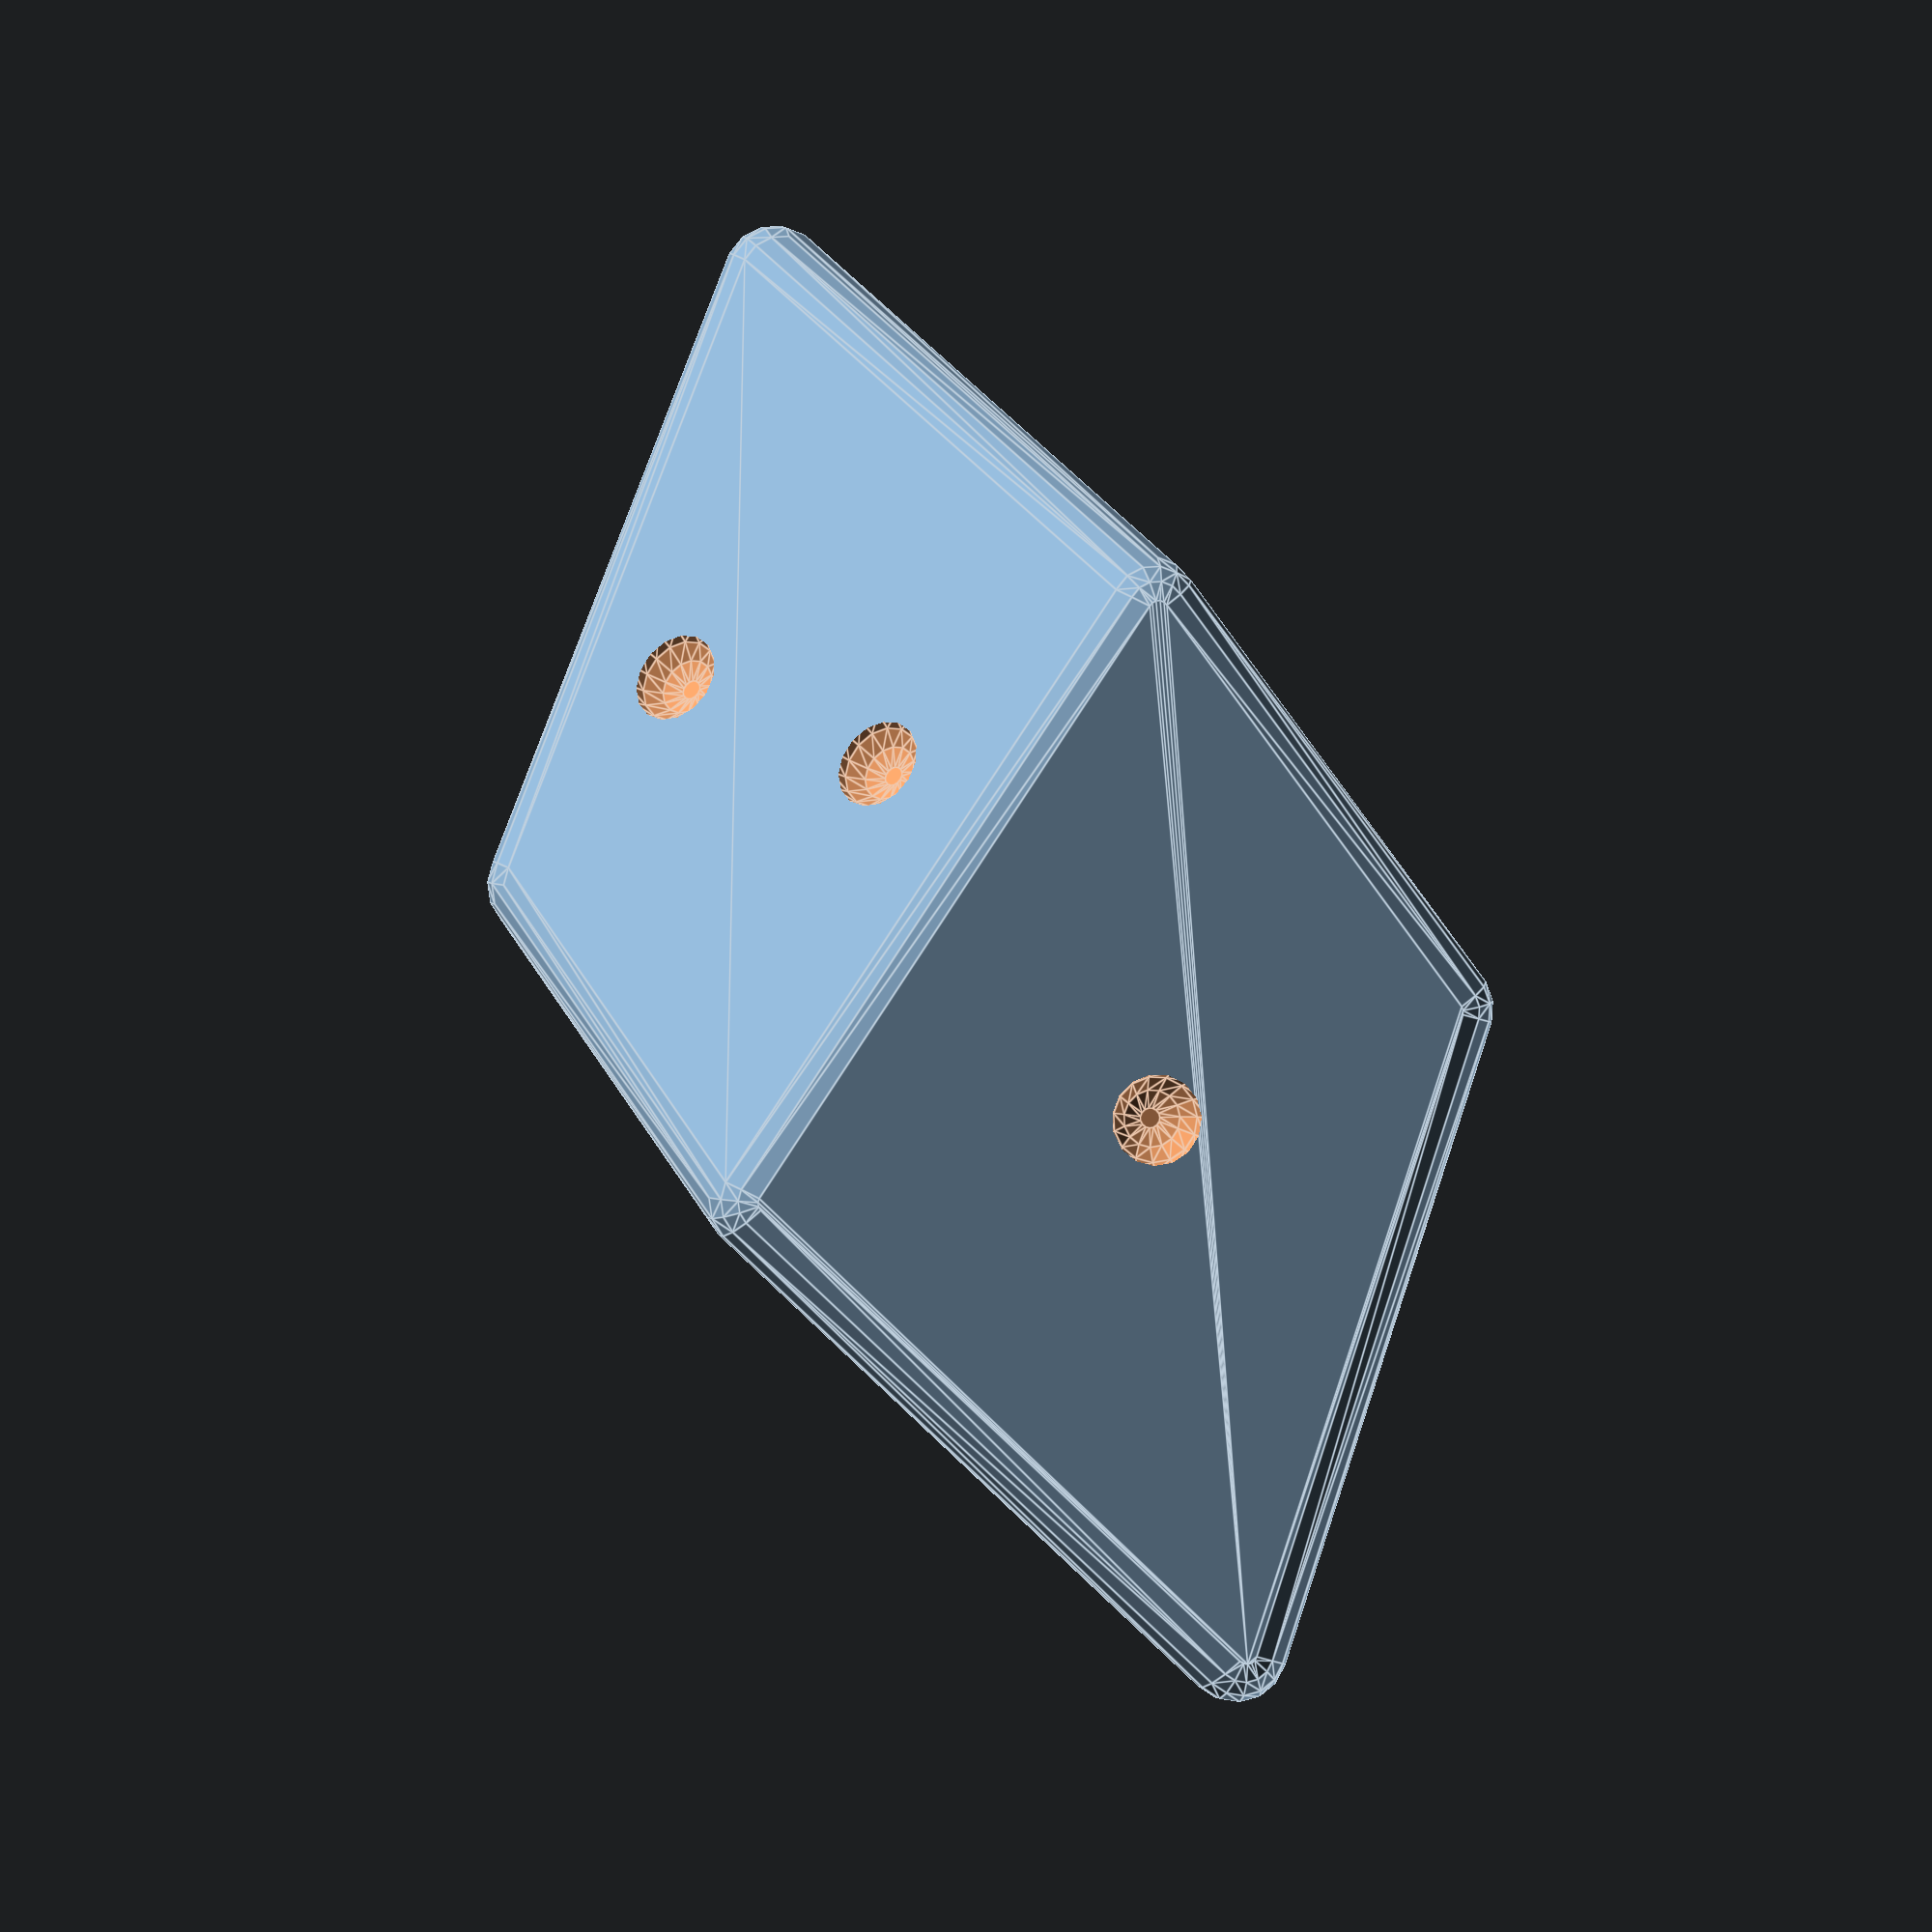
<openscad>

/* parametric asymmetric trigonal trapezohdron
   geometry from Matlab code by https://twitter.com/etzpcm
   Paul Matthews , Nottingham Uni 
   
   inspired by Henry Segerman's skew dice
     
*/

// Initial point
//x0
x0 = 1;
//y0
y0 = 0.9;
//z0
z0 = 0.7;
//scale 
scale=30;
// pip size
pip_size=5;
//pip spacing
pip_spacing=10;
//pip resolution 
pip_resolution=15;
//pip alignment - angle of alignment within face 
pip_alignment=50;
//corner radius
radius =5;
// corner resolution
corner_resolution = 15;

function end() = "end";

m1= [[1,0,0], [0,-1,0], [0,0,-1]];   // 180 rotation about x axis
t=2*180/3;
c=cos(t);
s=sin(t);
m2= [ [c,s,0], [-s,c,0], [0,0,1]];   // 120 rotation about z axis

p0= [x0,y0,z0];  
//Ensure 4 face points are coplanar 
z = z0*(-s*x0+(c-1)*y0)*x0/((c-1)*x0+s*y0)/y0;

p1= m2 * p0;
p2= m2 * p1;
p3= m1 * p0;
p4= m2 * p3;
p5= m2 * p4;
p6 = [0,0,z];
p7 = [0,0,-z];
unit_vertices = [p0,p1,p2,p3,p4,p5,p6,p7];
vertices = [for (v=unit_vertices) v* scale];

// faces 2 and 3 reversed to get all faces with the same orientation
// faces reordered so face[i] has i+1 pips

faces = [[0,3,1,6], 
         [5,7,3,0],  
         [2,5,0,6],  
         [1,3,7,4], 
         [4,2,6,1], 
         [4,7,5,2], 
        ];

pips = [  
         [[0,0]],
         [[-1,1],[1,-1]],
         [[-1,-1],[0,0],[1,1]],
         [[-1,1],[1,1],[1,-1],[-1,-1]],
         [[-1,1],[1,1],[1,-1],[-1,-1],[0,0]],
         [[-1,1],[1,1],[1,-1],[-1,-1],[0,1],[0,-1]]
       ];


placed = place(vertices,faces,0);     
dice(placed[0],placed[1],radius,pip_size,pip_spacing,pip_alignment) ;


module dice(vertices,faces,radius,size,spacing,alignment) {
   difference() {
       if(radius==0)
           polyhedron(vertices,faces);
       else hull() 
             for (v = vertices) translate(v) sphere(radius,          $fn=corner_resolution);

       for (i =[0:len(faces)-1])  {
           face=faces[i];
           facep = [for (p = face) vertices[p]];
           center=centroid(facep);
           normal=normal(facep);
           orient_to(center,normal) 
               for(place = pips[i]) 
                   rotate([0,0,alignment])
                    translate([place[0]*spacing,place[1]*spacing,radius+2*size/5])
                    sphere(size,$fn=pip_resolution);
       }
     }
 }
function centroid(points) = 
      vsum(points) / len(points);

function vsum(points,i=0) =  
      i < len(points)
        ?  (points[i] + vsum(points,i+1))
        :  [0,0,0];

function orthogonal(v0,v1,v2) =  cross(v1-v0,v2-v1);

function normal(face) =
     let (n=orthogonal(face[0],face[1],face[2]))
     - n / norm(n);
            
module orient_to(centre, normal) {   
      translate(centre)
      rotate([0, 0, atan2(normal.y, normal.x)]) //rotation
      rotate([0, atan2(sqrt(pow(normal.x, 2)+pow(normal.y, 2)),normal.z), 0])
      children();
}

function place(vertices,faces,f) =
// place on nomated face or largest face for printing
   let (face= faces[f])
   let (points =[for (v=face) vertices[v]])
   let (n = normal(points), c=centroid(points))
   let (m=m_from(c,-n))
   let (vstar=[for (v=vertices) 
                 m_transform(v, m) ])
   [vstar,faces];

function m_from(centre,normal) = 
      m_translate(-centre)
    * m_rotate([0, 0, -atan2(normal.y, normal.x)]) 
    * m_rotate([0, -atan2(sqrt(pow(normal.x, 2) + pow(normal.y, 2)), normal.z), 0]); 

function m_translate(v) = [ [1, 0, 0, 0],
                            [0, 1, 0, 0],
                            [0, 0, 1, 0],
                            [v.x, v.y, v.z, 1  ] ];

function m_scale(v) =    [ [v.x, 0, 0, 0],
                            [0, v.y, 0, 0],
                            [0, 0, v.z, 0],
                            [0, 0, 0, 1  ] ];
                            
function m_rotate(v) =  [ [1,  0,         0,        0],
                          [0,  cos(v.x),  sin(v.x), 0],
                          [0, -sin(v.x),  cos(v.x), 0],
                          [0,  0,         0,        1] ]
                      * [ [ cos(v.y), 0,  -sin(v.y), 0],
                          [0,         1,  0,        0],
                          [ sin(v.y), 0,  cos(v.y), 0],
                          [0,         0,  0,        1] ]
                      * [ [ cos(v.z),  sin(v.z), 0, 0],
                          [-sin(v.z),  cos(v.z), 0, 0],
                          [ 0,         0,        1, 0],
                          [ 0,         0,        0, 1] ];
                            
function vec3(v) = [v.x, v.y, v.z];
function m_transform(v, m)  = vec3([v.x, v.y, v.z, 1] * m);

 

</openscad>
<views>
elev=355.8 azim=284.3 roll=166.7 proj=o view=edges
</views>
